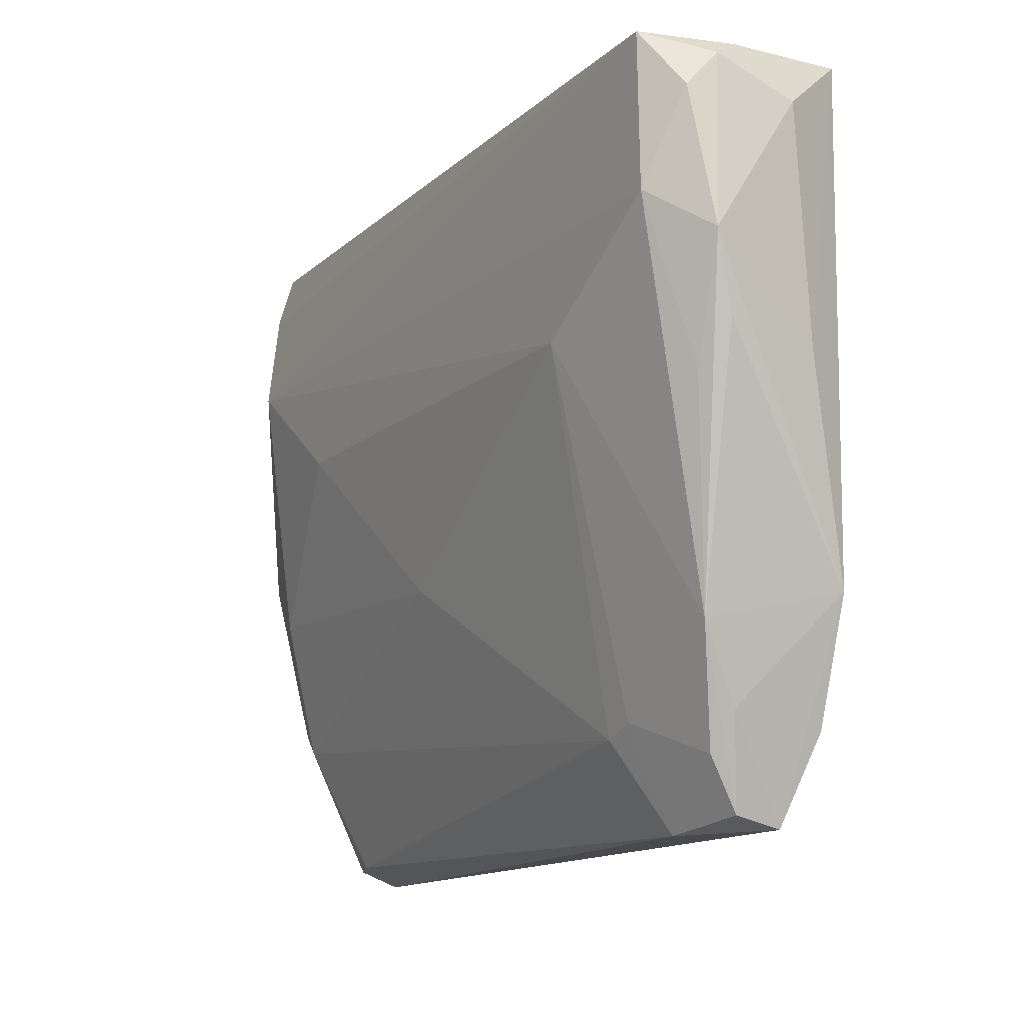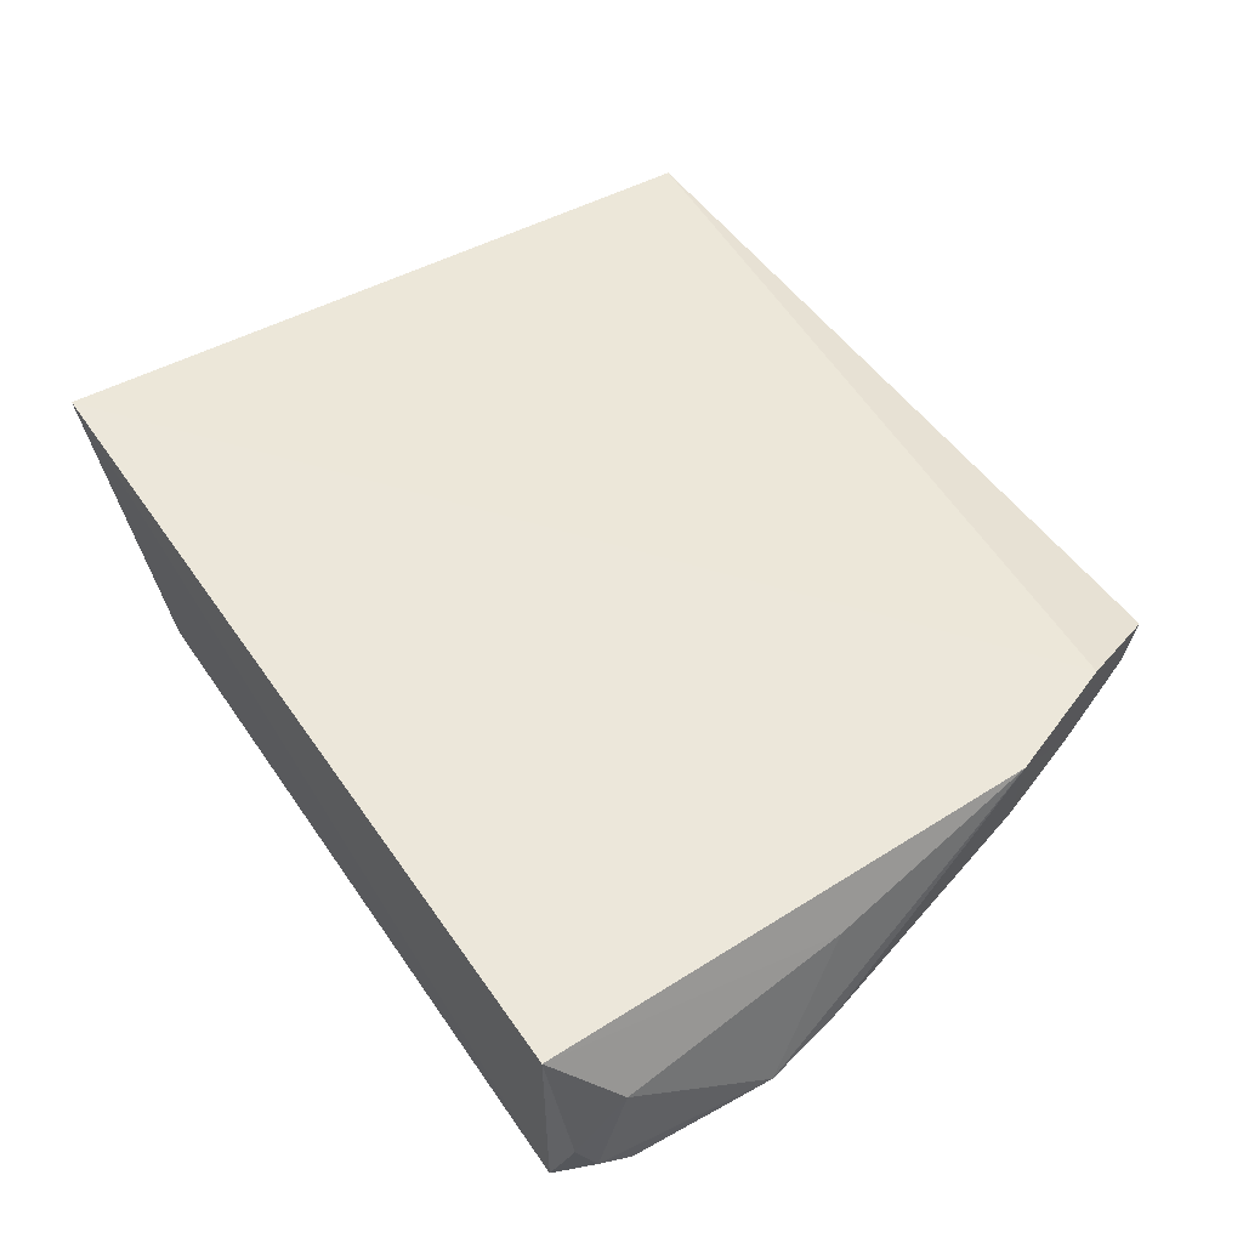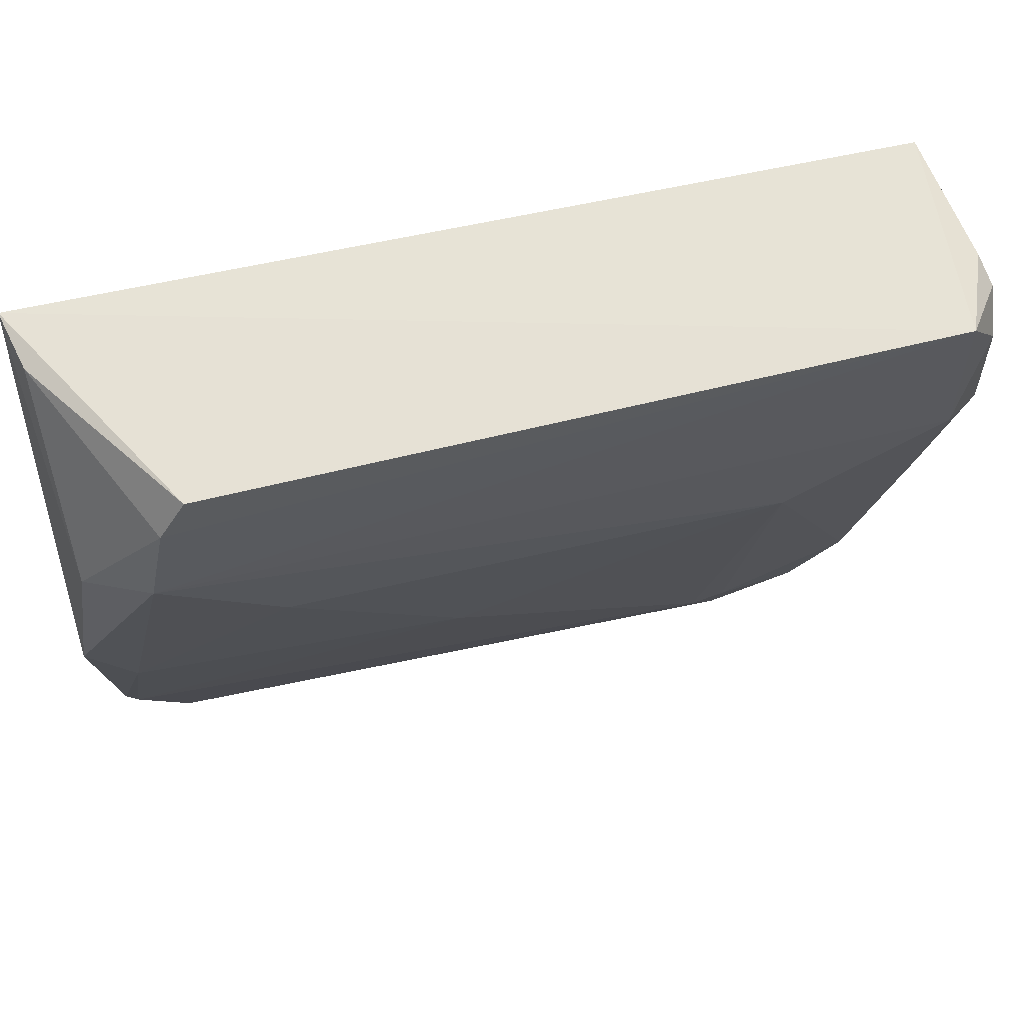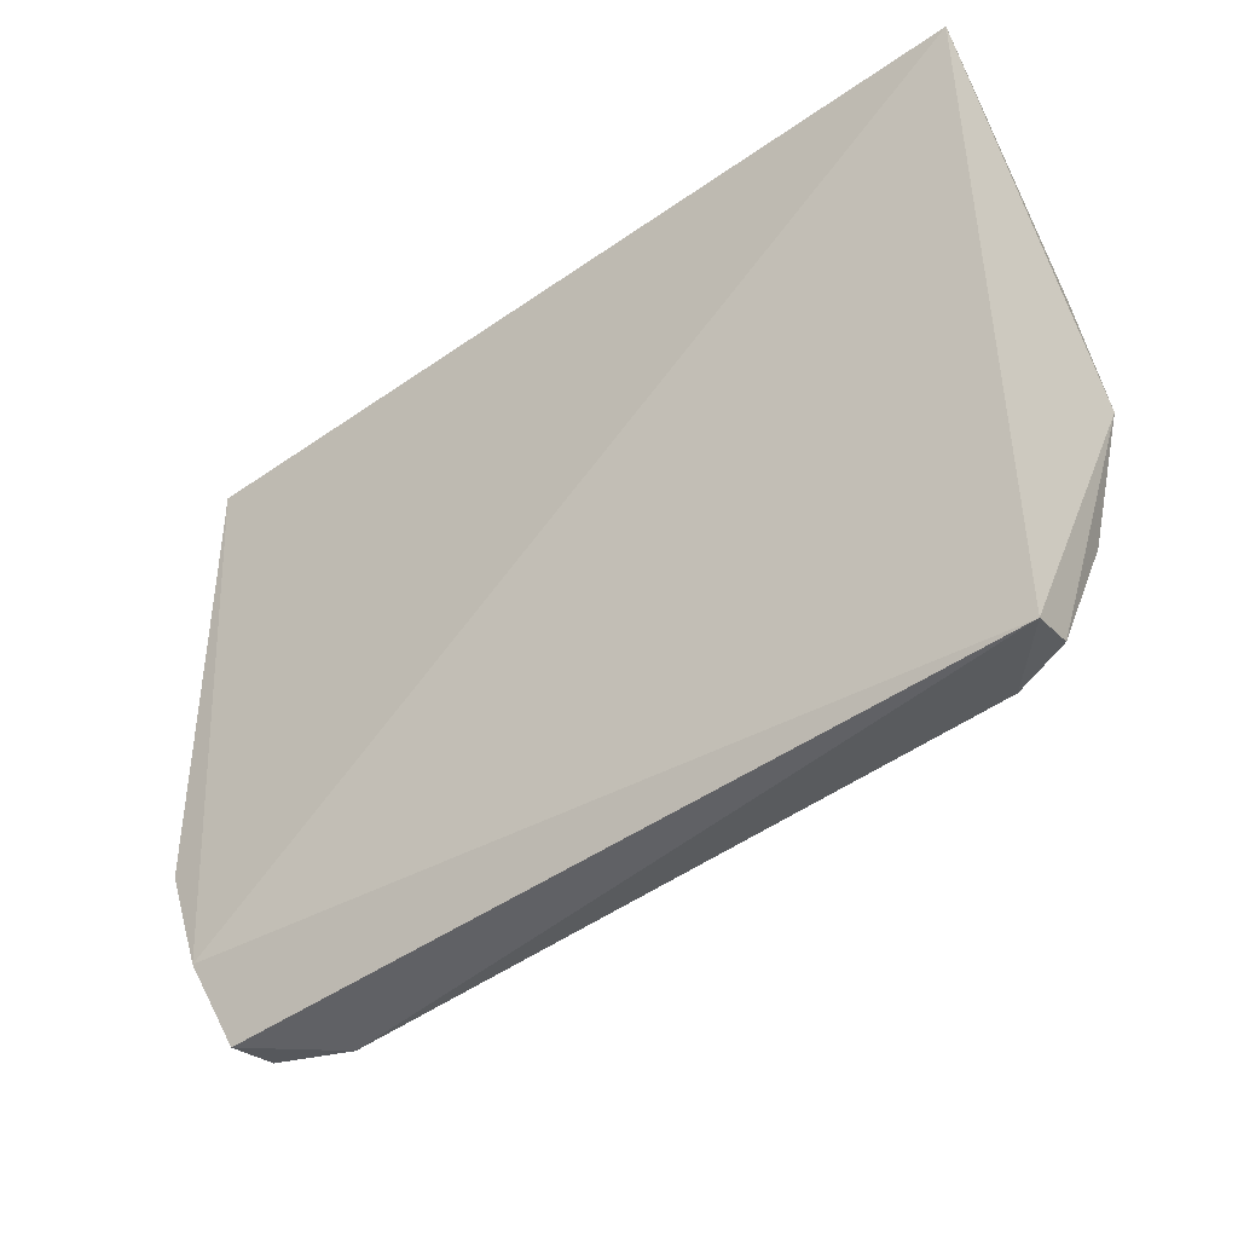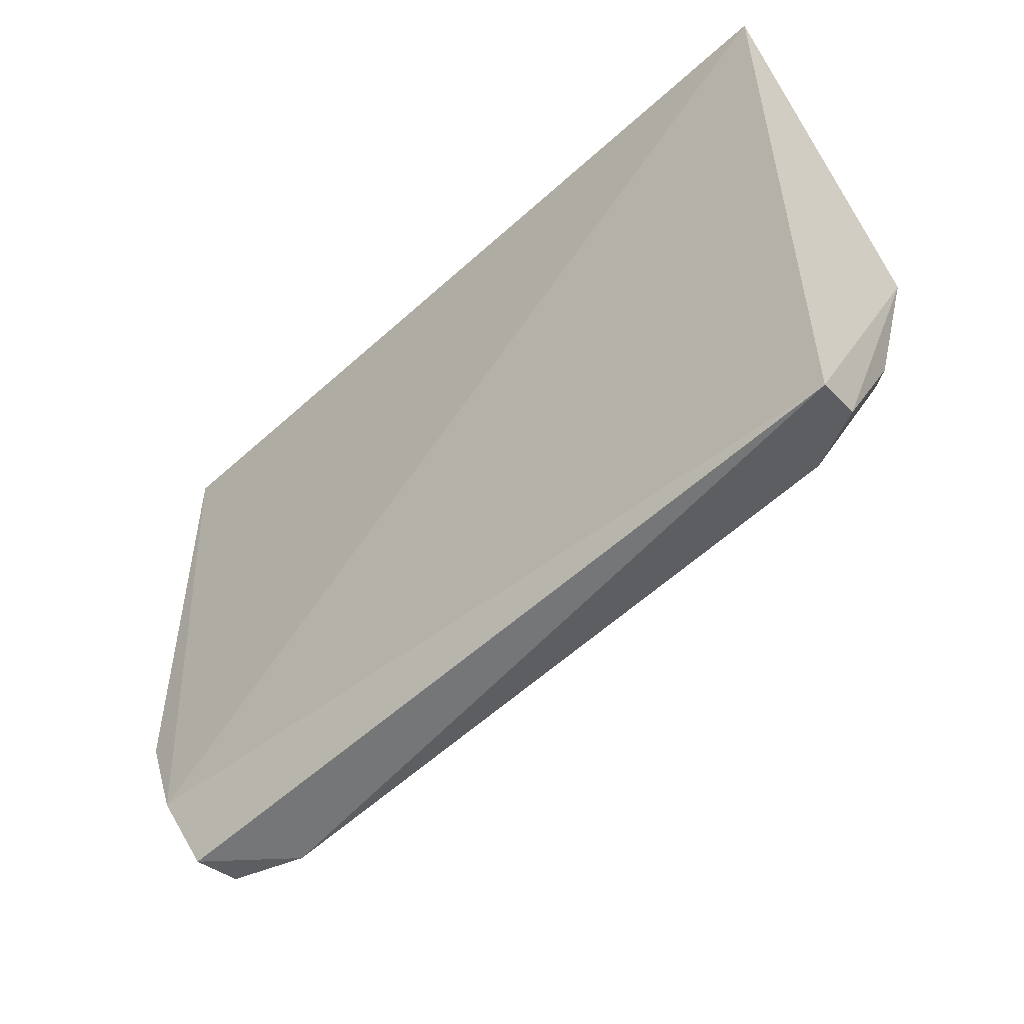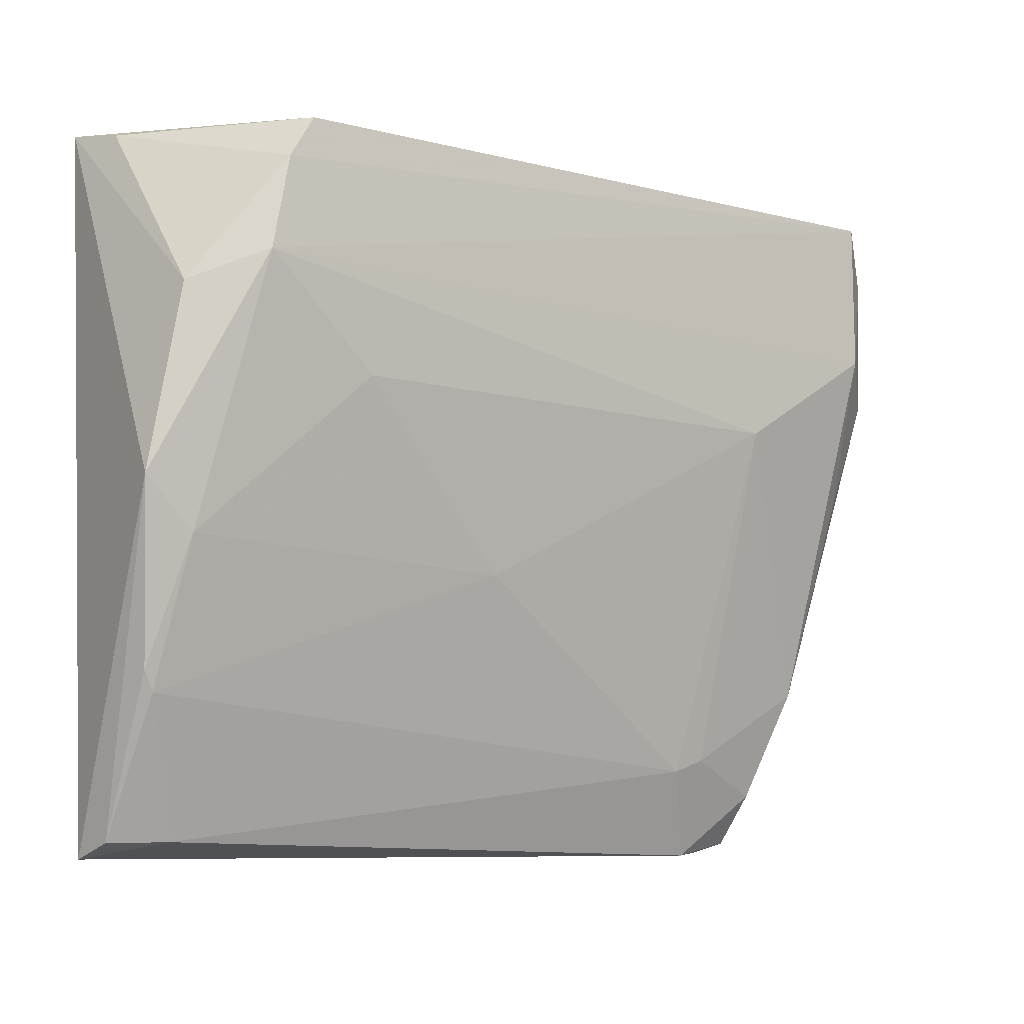
<metadata>
{"format":"obj","ext":"obj","renderer":"f3d","projection":"perspective","resolution":1024,"background":"white","views":[{"elev":-13.9,"azim":-120.3,"up":"+Y"},{"elev":49.8,"azim":-123.9,"up":"+Z"},{"elev":60.2,"azim":166.6,"up":"+Y"},{"elev":-45.9,"azim":38.4,"up":"+Y"},{"elev":-55.7,"azim":43.1,"up":"+Y"},{"elev":-8.3,"azim":142.4,"up":"+Y"}]}
</metadata>
<code>
v 0.0422 -0.02884 0.02942
v 0.04076 -0.1005 0.02704
v 0.03354 -0.04398 0.005313
v -0.04537 -0.02877 0.006434
v -0.04552 -0.07927 0.02825
v -0.02541 -0.09136 0.01552
v 0.02875 -0.03024 0.005977
v 0.0429 -0.06538 0.01155
v -0.04097 -0.09151 0.02865
v -0.0466 -0.02785 0.02821
v -0.02966 -0.05442 0.00662
v 0.04021 -0.04714 0.009926
v 0.03153 -0.0346 0.005613
v 0.03809 -0.07054 0.01098
v -0.02961 -0.1005 0.01973
v -0.05079 -0.04877 0.01123
v -0.04562 -0.04442 0.006517
v 0.04074 -0.02995 0.02343
v 0.02137 -0.05441 0.00646
v 0.0407 -0.08314 0.01488
v -0.03754 -0.1003 0.02619
v -0.04961 -0.03114 0.01245
v -0.04963 -0.03412 0.02098
v -0.04927 -0.0349 0.009224
v -0.04218 -0.08249 0.01501
v 0.003552 -0.07219 0.01034
v 0.04031 -0.09898 0.02244
v -0.04875 -0.02937 0.01505
v -0.04802 -0.05737 0.02364
v -0.02887 -0.09011 0.01542
v -0.04661 -0.06085 0.0117
v -0.03737 -0.09924 0.02146
v -0.04964 -0.05634 0.01337
v 0.03963 -0.08519 0.01521
v 0.0348 -0.0989 0.0201
v -0.03825 -0.09394 0.01809
v -0.04056 -0.08998 0.01925
f 7 4 1
f 8 1 2
f 9 2 1
f 10 1 4
f 10 9 1
f 10 5 9
f 12 8 3
f 12 1 8
f 13 3 4
f 13 4 7
f 13 12 3
f 14 3 8
f 17 4 3
f 17 3 11
f 18 13 7
f 18 7 1
f 18 1 12
f 18 12 13
f 19 11 3
f 19 3 14
f 20 14 8
f 21 15 2
f 21 2 9
f 21 9 5
f 23 22 16
f 24 17 16
f 24 4 17
f 24 22 4
f 24 16 22
f 25 17 11
f 26 19 14
f 26 6 11
f 26 11 19
f 27 20 8
f 27 8 2
f 28 10 4
f 28 4 22
f 28 23 10
f 28 22 23
f 29 23 16
f 29 16 5
f 29 5 10
f 29 10 23
f 30 25 11
f 30 11 6
f 30 6 15
f 31 25 16
f 31 16 17
f 31 17 25
f 32 15 21
f 33 25 5
f 33 5 16
f 33 16 25
f 34 6 26
f 34 20 27
f 34 26 14
f 34 14 20
f 35 27 2
f 35 2 15
f 35 34 27
f 35 15 6
f 35 6 34
f 36 30 15
f 36 25 30
f 36 32 25
f 36 15 32
f 37 32 21
f 37 21 5
f 37 5 25
f 37 25 32

</code>
